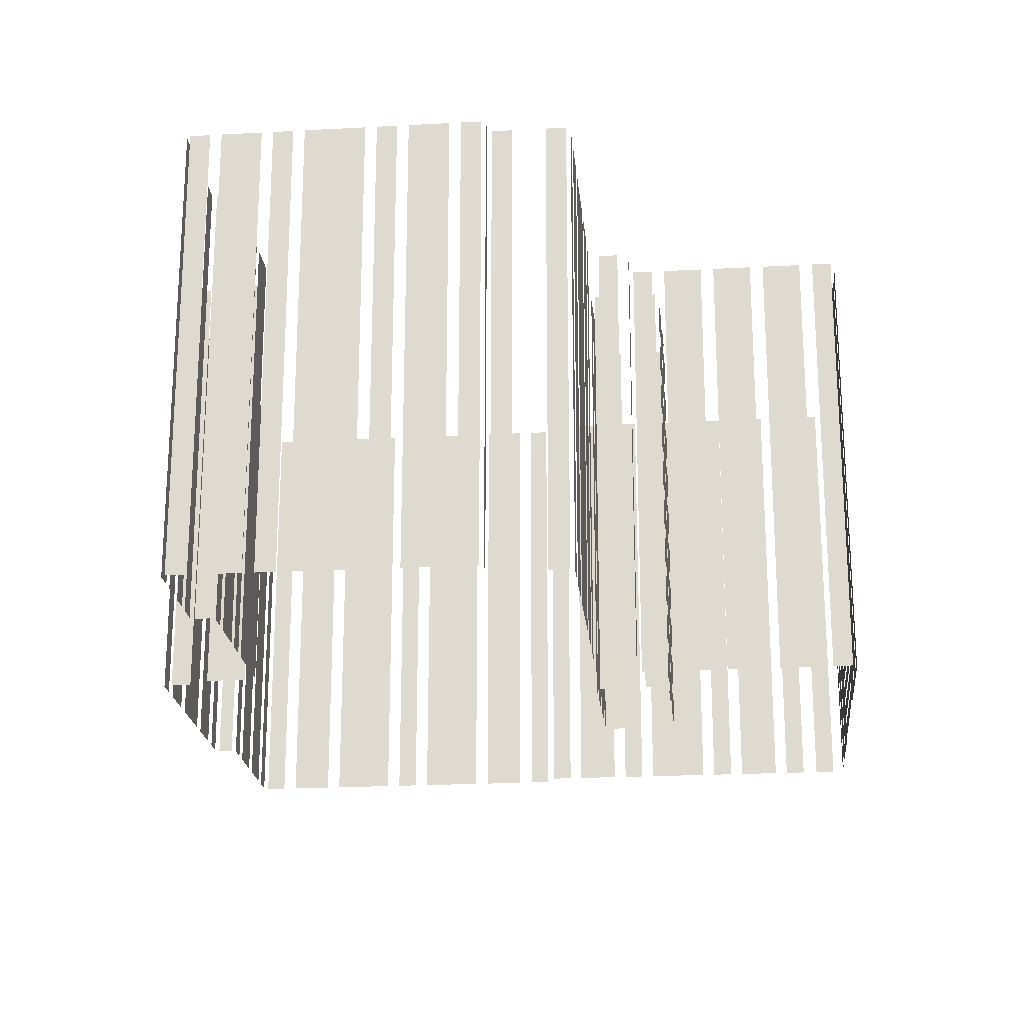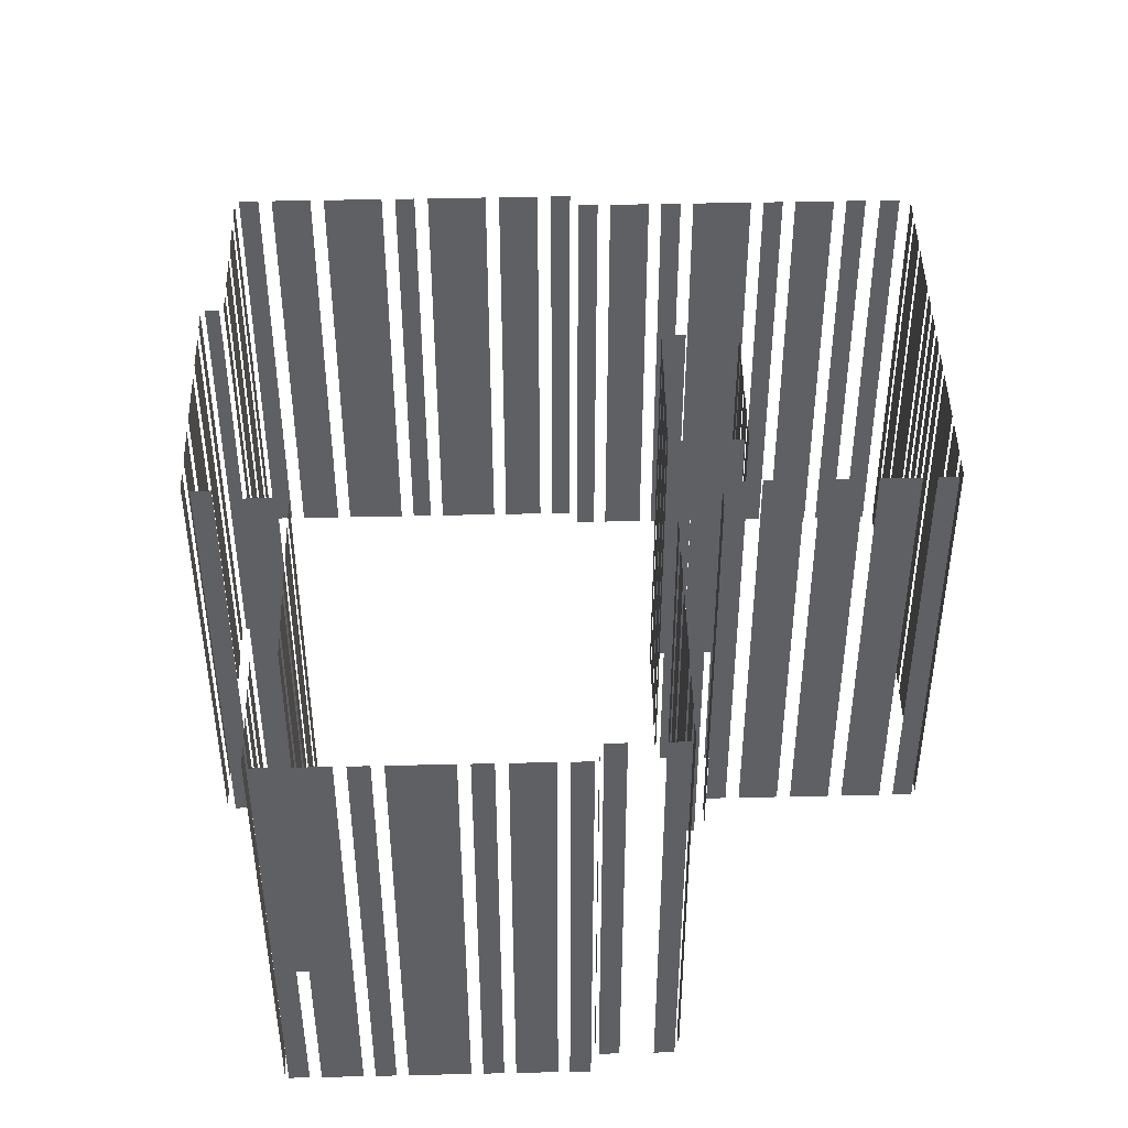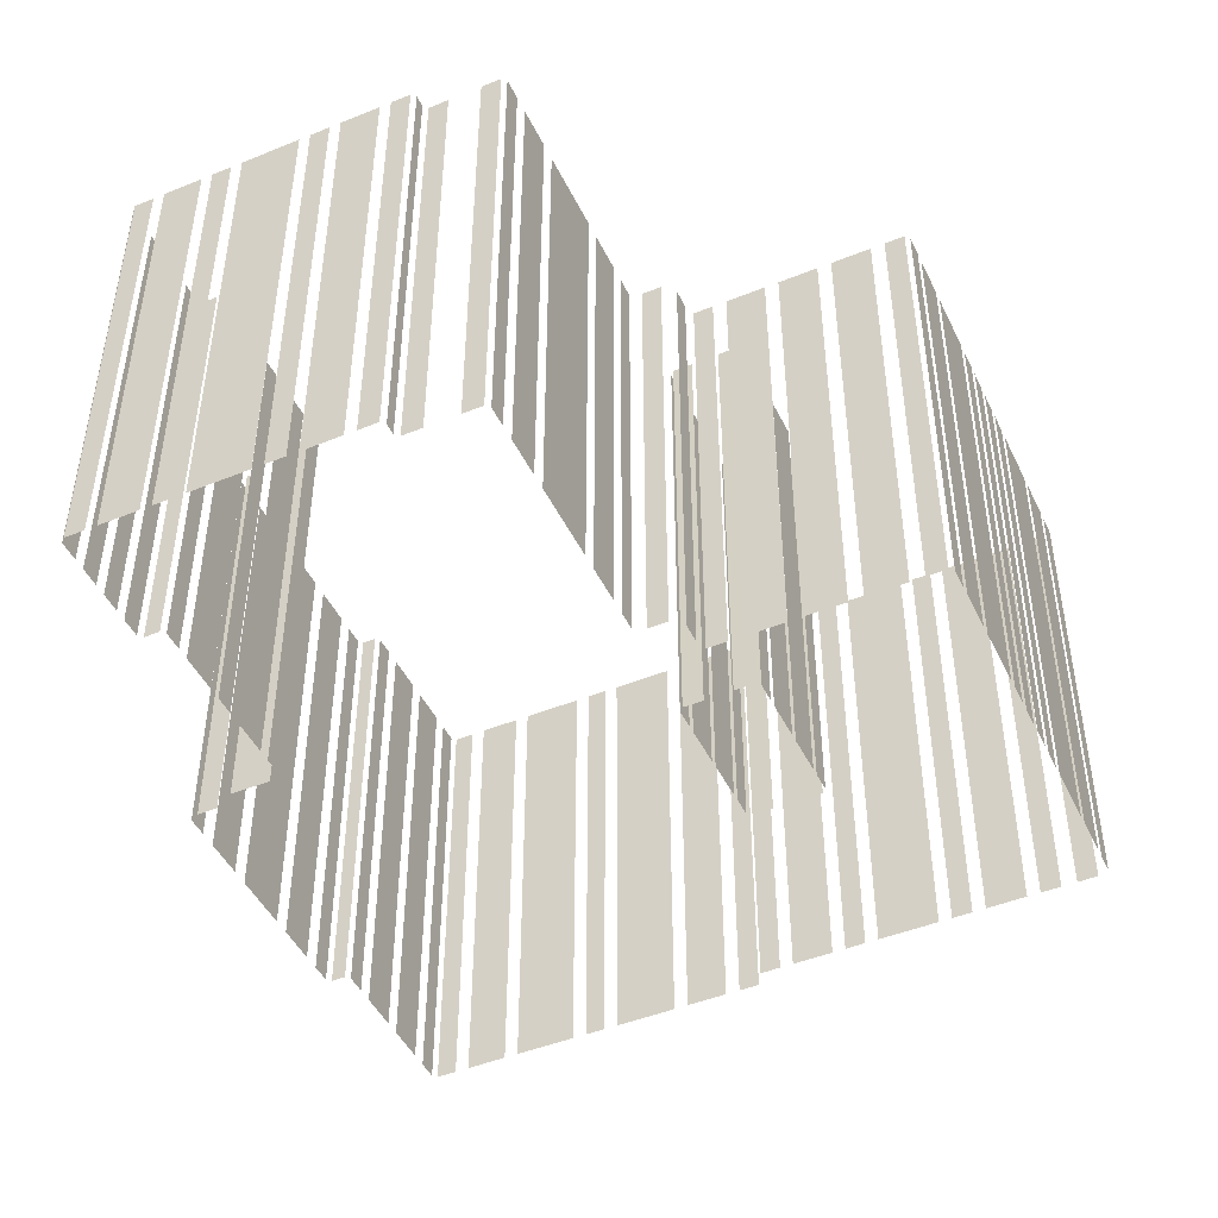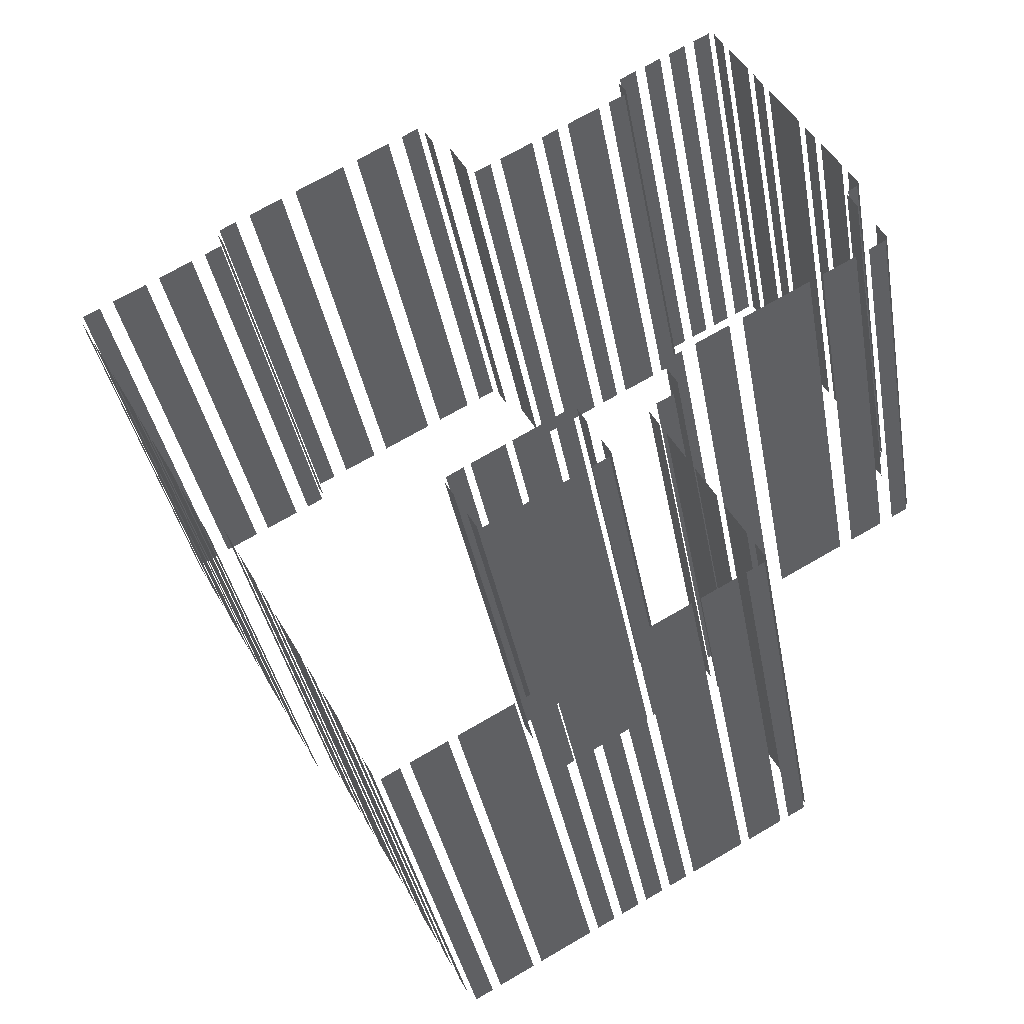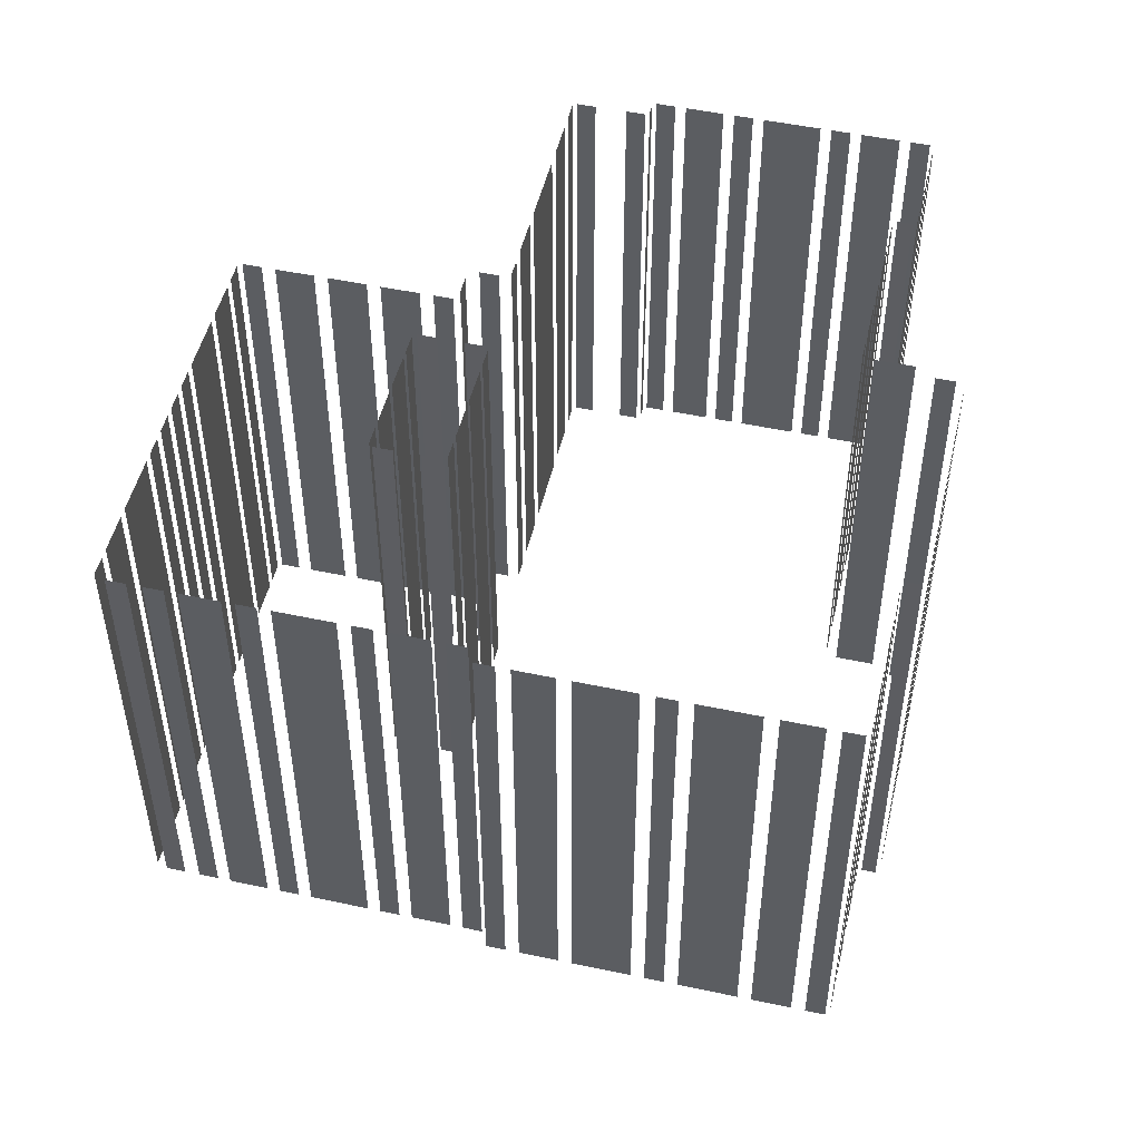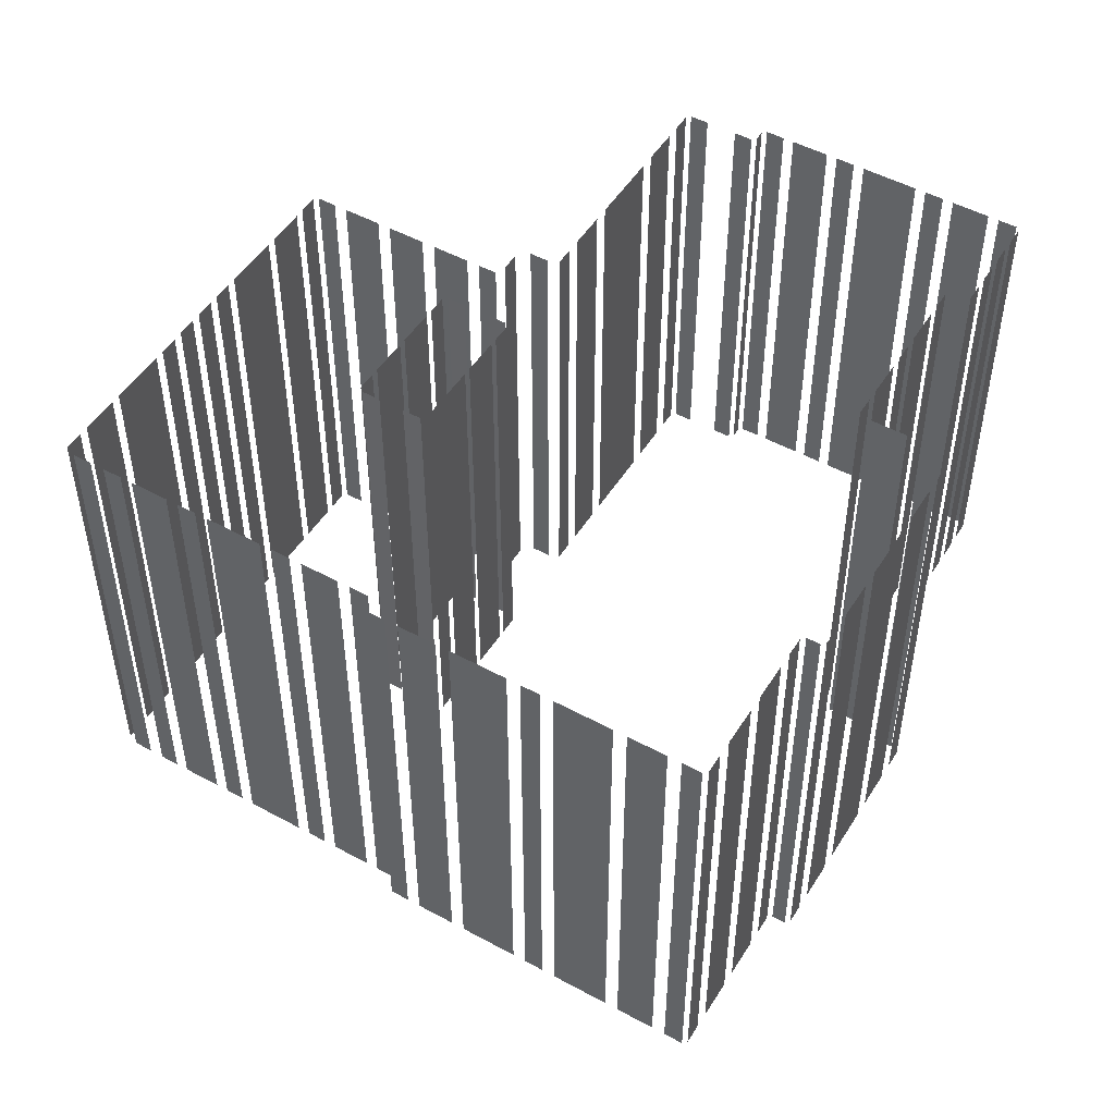
<metadata>
{"format":"obj","ext":"obj","renderer":"f3d","projection":"perspective","resolution":1024,"background":"white","views":[{"elev":-21.5,"azim":-113.0,"up":"+Z"},{"elev":45.6,"azim":-120.0,"up":"+Z"},{"elev":-46.5,"azim":-93.7,"up":"+Z"},{"elev":-36.9,"azim":-169.9,"up":"+Y"},{"elev":50.0,"azim":74.7,"up":"+Z"},{"elev":49.8,"azim":92.5,"up":"+Z"}]}
</metadata>
<code>
o geometryt000010000010000110010110000110000110100000110110st42_S
v 1061 -132.9 780.7
v 1061 -132.9 742.1
v 1060 -134.4 742.1
v 1060 -134.4 780.7
v 1063 -129 780.7
v 1063 -129 742.1
v 1062 -130.5 742.1
v 1062 -130.5 780.7
v 1061 -134.9 742.1
v 1062 -135.7 742.1
v 1062 -135.7 780.7
v 1061 -134.9 780.7
v 1063 -136.3 742.1
v 1066 -137.9 742.1
v 1066 -137.9 780.7
v 1063 -136.3 780.7
v 1067 -138.5 742.1
v 1073 -141.7 742.1
v 1073 -141.7 780.7
v 1067 -138.5 780.7
v 1074 -142.4 742.1
v 1077 -144 742.1
v 1077 -144 780.7
v 1074 -142.4 780.7
v 1078 -144.6 742.1
v 1080 -145.4 742.1
v 1080 -145.4 780.7
v 1078 -144.6 780.7
v 1062 -128.1 742.1
v 1063 -128.6 742.1
v 1063 -128.6 780.7
v 1062 -128.1 780.7
v 1063 -126.2 780.7
v 1063 -126.2 742.1
v 1062 -127.6 742.1
v 1062 -127.6 780.7
v 1065 -122.4 780.7
v 1065 -122.4 742.1
v 1063 -125.3 742.1
v 1063 -125.3 780.7
v 1066 -120.1 780.7
v 1066 -120.1 742.1
v 1066 -121.5 742.1
v 1066 -121.5 780.7
v 1069 -114.8 742.1
v 1067 -119.2 742.1
v 1067 -119.2 780.7
v 1069 -114.8 780.7
v 1070 -112.5 780.7
v 1070 -112.5 742.1
v 1070 -114 742.1
v 1070 -114 780.7
v 1072 -108.7 780.7
v 1072 -108.7 742.1
v 1071 -111.6 742.1
v 1071 -111.6 780.7
v 1074 -106.4 742.1
v 1073 -107.9 742.1
v 1073 -107.9 780.7
v 1074 -106.4 780.7
v 1074 -165.1 742.1
v 1073 -166.6 742.1
v 1073 -166.6 780.7
v 1074 -165.1 780.7
v 1076 -161.1 780.7
v 1076 -161.1 742.1
v 1074 -164.1 742.1
v 1074 -164.1 780.7
v 1078 -157.2 780.7
v 1078 -157.2 742.1
v 1076 -160.1 742.1
v 1076 -160.1 780.7
v 1080 -153.2 780.7
v 1080 -153.2 742.1
v 1078 -156.1 742.1
v 1078 -156.1 780.7
v 1081 -150.7 780.7
v 1081 -150.7 742.1
v 1081 -152.2 742.1
v 1081 -152.2 780.7
v 1073 -167 742.1
v 1074 -167.8 742.1
v 1074 -167.8 780.7
v 1073 -167 780.7
v 1075 -168.2 780.7
v 1075 -168.2 742.1
v 1078 -169.8 742.1
v 1078 -169.8 780.7
v 1079 -170.2 742.1
v 1083 -172.6 742.1
v 1083 -172.6 780.7
v 1079 -170.2 780.7
v 1084 -173 742.1
v 1085 -173.8 742.1
v 1085 -173.8 780.7
v 1084 -173 780.7
v 1086 -174.2 780.7
v 1086 -174.2 742.1
v 1088 -175 742.1
v 1088 -175 780.7
v 1088 -175.4 742.1
v 1090 -176.2 742.1
v 1090 -176.2 780.7
v 1088 -175.4 780.7
v 1090 -176.6 780.7
v 1090 -176.6 742.1
v 1092 -177.4 742.1
v 1092 -177.4 780.7
v 1093 -177.8 742.1
v 1097 -180.2 742.1
v 1097 -180.2 780.7
v 1093 -177.8 780.7
v 1098 -180.6 780.7
v 1098 -180.6 742.1
v 1101 -182.2 742.1
v 1101 -182.2 780.7
v 1101 -182.6 780.7
v 1101 -182.6 742.1
v 1103 -183.4 742.1
v 1103 -183.4 780.7
v 1076 -107 780.7
v 1076 -107 742.1
v 1074 -106.2 742.1
v 1074 -106.2 780.7
v 1078 -108.3 780.7
v 1078 -108.3 742.1
v 1077 -107.5 742.1
v 1077 -107.5 780.7
v 1080 -109.6 742.1
v 1079 -108.8 742.1
v 1079 -108.8 780.7
v 1080 -109.6 780.7
v 1083 -110.8 742.1
v 1081 -110 742.1
v 1081 -110 780.7
v 1083 -110.8 780.7
v 1080 -146.4 780.7
v 1080 -146.4 742.1
v 1079 -147.9 742.1
v 1079 -147.9 780.7
v 1079 -149.1 780.7
v 1079 -149.1 742.1
v 1081 -149.9 742.1
v 1081 -149.9 780.7
v 1084 -113.7 780.7
v 1084 -113.7 742.1
v 1082 -112.9 742.1
v 1082 -112.9 780.7
v 1088 -115.8 742.1
v 1085 -114.2 742.1
v 1085 -114.2 780.7
v 1088 -115.8 780.7
v 1090 -117.1 742.1
v 1089 -116.3 742.1
v 1089 -116.3 780.7
v 1090 -117.1 780.7
v 1094 -119.2 780.7
v 1094 -119.2 742.1
v 1091 -117.6 742.1
v 1091 -117.6 780.7
v 1096 -120.5 742.1
v 1095 -119.7 742.1
v 1095 -119.7 780.7
v 1096 -120.5 780.7
v 1082 -112.5 780.7
v 1082 -112.5 742.1
v 1083 -111.3 742.1
v 1083 -111.3 780.7
v 1085 -154.5 780.7
v 1085 -154.5 742.1
v 1085 -153 742.1
v 1085 -153 780.7
v 1087 -151 742.1
v 1087 -149.5 742.1
v 1087 -149.5 780.7
v 1087 -151 780.7
v 1086 -155.8 742.1
v 1085 -155 742.1
v 1085 -155 780.7
v 1086 -155.8 780.7
v 1090 -157.7 780.7
v 1090 -157.7 742.1
v 1087 -156.1 742.1
v 1087 -156.1 780.7
v 1093 -159.7 742.1
v 1090 -158 742.1
v 1090 -158 780.7
v 1093 -159.7 780.7
v 1095 -160.8 742.1
v 1094 -160 742.1
v 1094 -160 780.7
v 1095 -160.8 780.7
v 1088 -149.4 780.7
v 1088 -149.4 742.1
v 1089 -150.2 742.1
v 1089 -150.2 780.7
v 1090 -150.5 742.1
v 1093 -152.1 742.1
v 1093 -152.1 780.7
v 1090 -150.5 780.7
v 1093 -152.5 780.7
v 1093 -152.5 742.1
v 1096 -154.1 742.1
v 1096 -154.1 780.7
v 1097 -154.4 780.7
v 1097 -154.4 742.1
v 1098 -155.2 742.1
v 1098 -155.2 780.7
v 1097 -159.2 780.7
v 1097 -159.2 742.1
v 1096 -160.6 742.1
v 1096 -160.6 780.7
v 1098 -155.7 780.7
v 1098 -155.7 742.1
v 1098 -157.2 742.1
v 1098 -157.2 780.7
v 1099 -116.9 780.7
v 1099 -116.9 742.1
v 1097 -119.8 742.1
v 1097 -119.8 780.7
v 1101 -114.4 780.7
v 1101 -114.4 742.1
v 1100 -115.8 742.1
v 1100 -115.8 780.7
v 1103 -114.7 742.1
v 1102 -113.9 742.1
v 1102 -113.9 780.7
v 1103 -114.7 780.7
v 1107 -117 780.7
v 1107 -117 742.1
v 1104 -115.4 742.1
v 1104 -115.4 780.7
v 1113 -120 742.1
v 1109 -117.6 742.1
v 1109 -117.6 780.7
v 1113 -120 780.7
v 1117 -122.3 780.7
v 1117 -122.3 742.1
v 1114 -120.7 742.1
v 1114 -120.7 780.7
v 1120 -123.8 780.7
v 1120 -123.8 742.1
v 1118 -123 742.1
v 1118 -123 780.7
v 1104 -182.7 780.7
v 1104 -182.7 742.1
v 1104 -181.3 742.1
v 1104 -181.3 780.7
v 1105 -180.2 742.1
v 1106 -178.7 742.1
v 1106 -178.7 780.7
v 1105 -180.2 780.7
v 1106 -177.7 742.1
v 1108 -174.8 742.1
v 1108 -174.8 780.7
v 1106 -177.7 780.7
v 1108 -173.8 742.1
v 1109 -172.3 742.1
v 1109 -172.3 780.7
v 1108 -173.8 780.7
v 1110 -171.4 780.7
v 1110 -171.4 742.1
v 1112 -167 742.1
v 1112 -167 780.7
v 1113 -166 742.1
v 1113 -164.5 742.1
v 1113 -164.5 780.7
v 1113 -166 780.7
v 1114 -163.6 742.1
v 1116 -160.6 742.1
v 1116 -160.6 780.7
v 1114 -163.6 780.7
v 1116 -159.7 742.1
v 1117 -158.2 742.1
v 1117 -158.2 780.7
v 1116 -159.7 780.7
v 1118 -158.2 780.7
v 1118 -158.2 742.1
v 1119 -156.7 742.1
v 1119 -156.7 780.7
v 1120 -155.7 742.1
v 1121 -152.8 742.1
v 1121 -152.8 780.7
v 1120 -155.7 780.7
v 1122 -151.8 780.7
v 1122 -151.8 742.1
v 1124 -147.3 742.1
v 1124 -147.3 780.7
v 1125 -146.3 780.7
v 1125 -146.3 742.1
v 1126 -144.8 742.1
v 1126 -144.8 780.7
v 1126 -143.8 780.7
v 1126 -143.8 742.1
v 1129 -139.4 742.1
v 1129 -139.4 780.7
v 1129 -138.4 742.1
v 1131 -135.4 742.1
v 1131 -135.4 780.7
v 1129 -138.4 780.7
v 1131 -134.4 742.1
v 1132 -132.9 742.1
v 1132 -132.9 780.7
v 1131 -134.4 780.7
v 1121 -126.6 780.7
v 1121 -126.6 742.1
v 1120 -125.8 742.1
v 1120 -125.8 780.7
v 1125 -128.8 742.1
v 1122 -127.2 742.1
v 1122 -127.2 780.7
v 1125 -128.8 780.7
v 1129 -131 742.1
v 1126 -129.4 742.1
v 1126 -129.4 780.7
v 1129 -131 780.7
v 1132 -132.5 742.1
v 1131 -131.7 742.1
v 1131 -131.7 780.7
v 1132 -132.5 780.7
v 1120 -125.3 780.7
v 1120 -125.3 742.1
v 1120 -124.3 742.1
v 1120 -124.3 780.7
f 1 2 3
f 1 3 4
f 5 6 7
f 5 7 8
f 9 10 11
f 12 9 11
f 13 14 15
f 16 13 15
f 17 18 19
f 20 17 19
f 21 22 23
f 24 21 23
f 25 26 27
f 28 25 27
f 29 30 31
f 32 29 31
f 33 34 35
f 33 35 36
f 37 38 39
f 37 39 40
f 41 42 43
f 41 43 44
f 45 46 47
f 48 45 47
f 49 50 51
f 49 51 52
f 53 54 55
f 53 55 56
f 57 58 59
f 60 57 59
f 61 62 63
f 64 61 63
f 65 66 67
f 65 67 68
f 69 70 71
f 69 71 72
f 73 74 75
f 73 75 76
f 81 82 83
f 84 81 83
f 85 86 87
f 85 87 88
f 89 90 91
f 92 89 91
f 93 94 95
f 96 93 95
f 101 102 103
f 104 101 103
f 117 118 119
f 117 119 120
f 129 130 131
f 132 129 131
f 133 134 135
f 136 133 135
f 137 138 139
f 137 139 140
f 141 142 143
f 141 143 144
f 145 146 147
f 145 147 148
f 149 150 151
f 152 149 151
f 153 154 155
f 156 153 155
f 157 158 159
f 157 159 160
f 161 162 163
f 164 161 163
f 165 166 167
f 165 167 168
f 169 170 171
f 169 171 172
f 173 174 175
f 176 173 175
f 177 178 179
f 180 177 179
f 181 182 183
f 181 183 184
f 185 186 187
f 188 185 187
f 189 190 191
f 192 189 191
f 193 194 195
f 193 195 196
f 197 198 199
f 200 197 199
f 201 202 203
f 201 203 204
f 205 206 207
f 205 207 208
f 209 210 211
f 209 211 212
f 213 214 215
f 213 215 216
f 217 218 219
f 217 219 220
f 221 222 223
f 221 223 224
f 225 226 227
f 228 225 227
f 229 230 231
f 229 231 232
f 233 234 235
f 236 233 235
f 237 238 239
f 237 239 240
f 241 242 243
f 241 243 244
f 245 246 247
f 245 247 248
f 249 250 251
f 252 249 251
f 253 254 255
f 256 253 255
f 257 258 259
f 260 257 259
f 261 262 263
f 261 263 264
f 265 266 267
f 268 265 267
f 269 270 271
f 272 269 271
f 273 274 275
f 276 273 275
f 277 278 279
f 277 279 280
f 281 282 283
f 284 281 283
f 285 286 287
f 285 287 288
f 289 290 291
f 289 291 292
f 293 294 295
f 293 295 296
f 297 298 299
f 300 297 299
f 301 302 303
f 304 301 303
f 317 318 319
f 320 317 319
f 321 322 323
f 321 323 324
f 77 78 79
f 77 79 80
f 97 98 99
f 97 99 100
f 105 106 107
f 105 107 108
f 109 110 111
f 112 109 111
f 113 114 115
f 113 115 116
f 121 122 123
f 121 123 124
f 125 126 127
f 125 127 128
f 305 306 307
f 305 307 308
f 309 310 311
f 312 309 311
f 313 314 315
f 316 313 315

</code>
